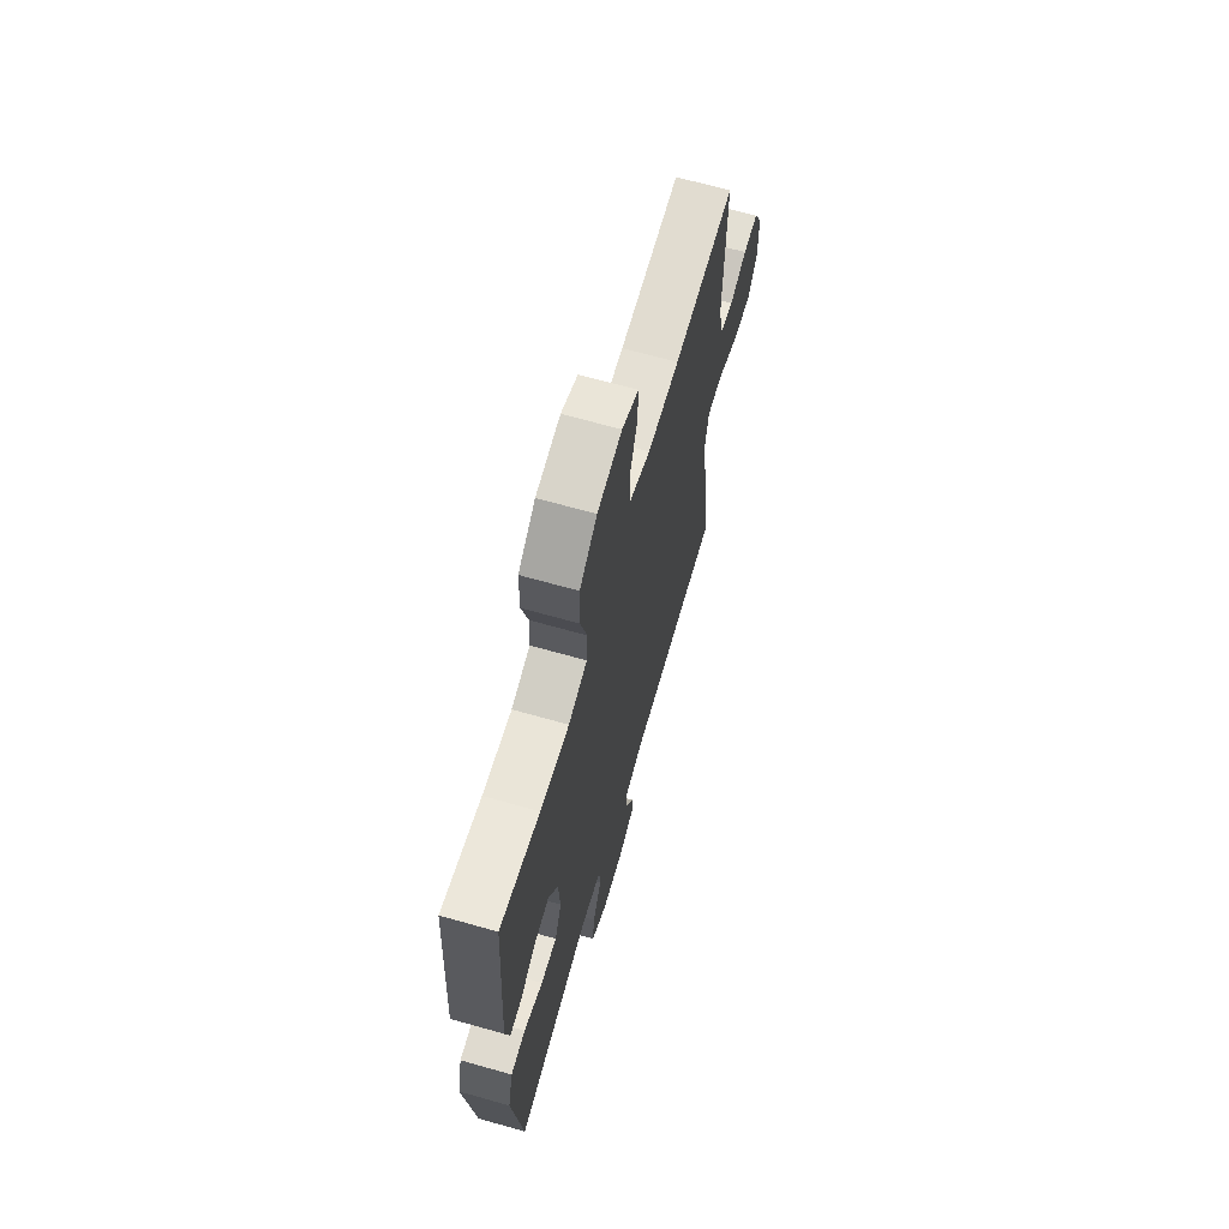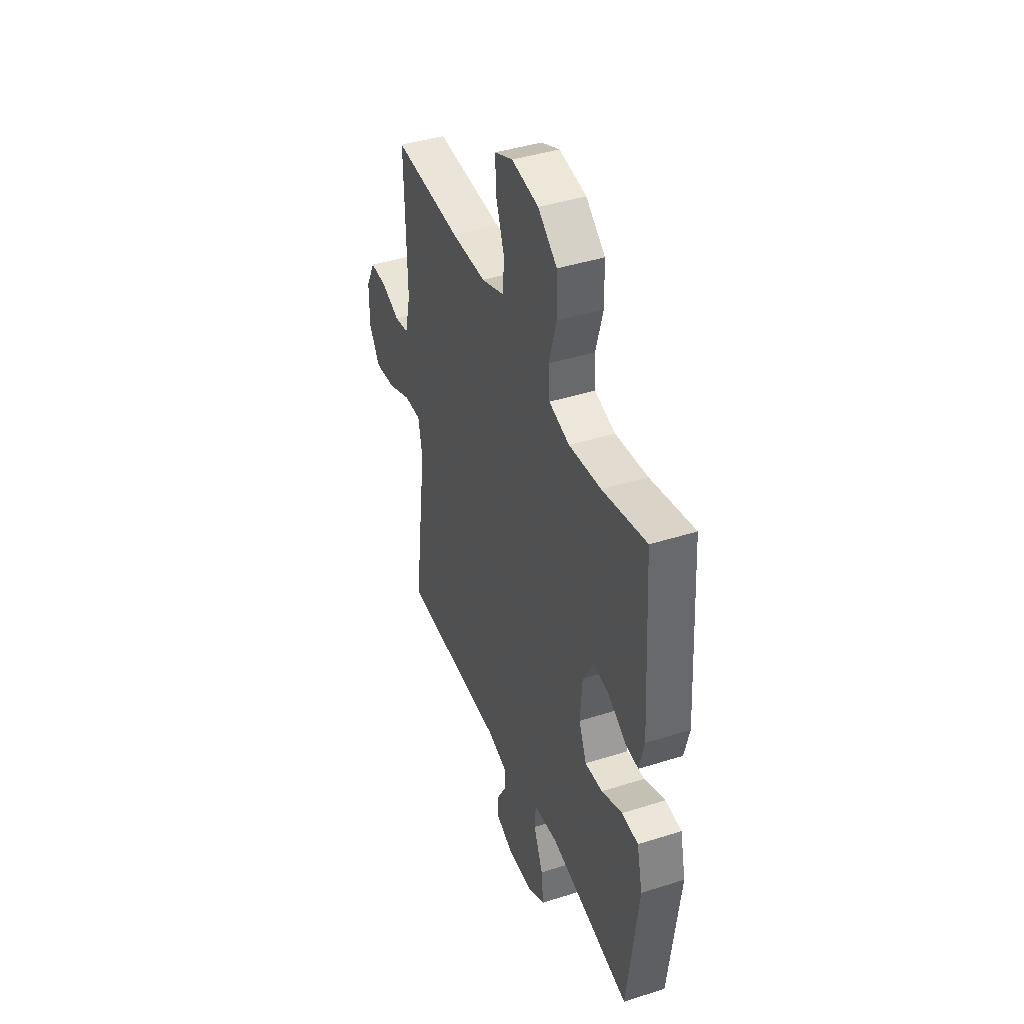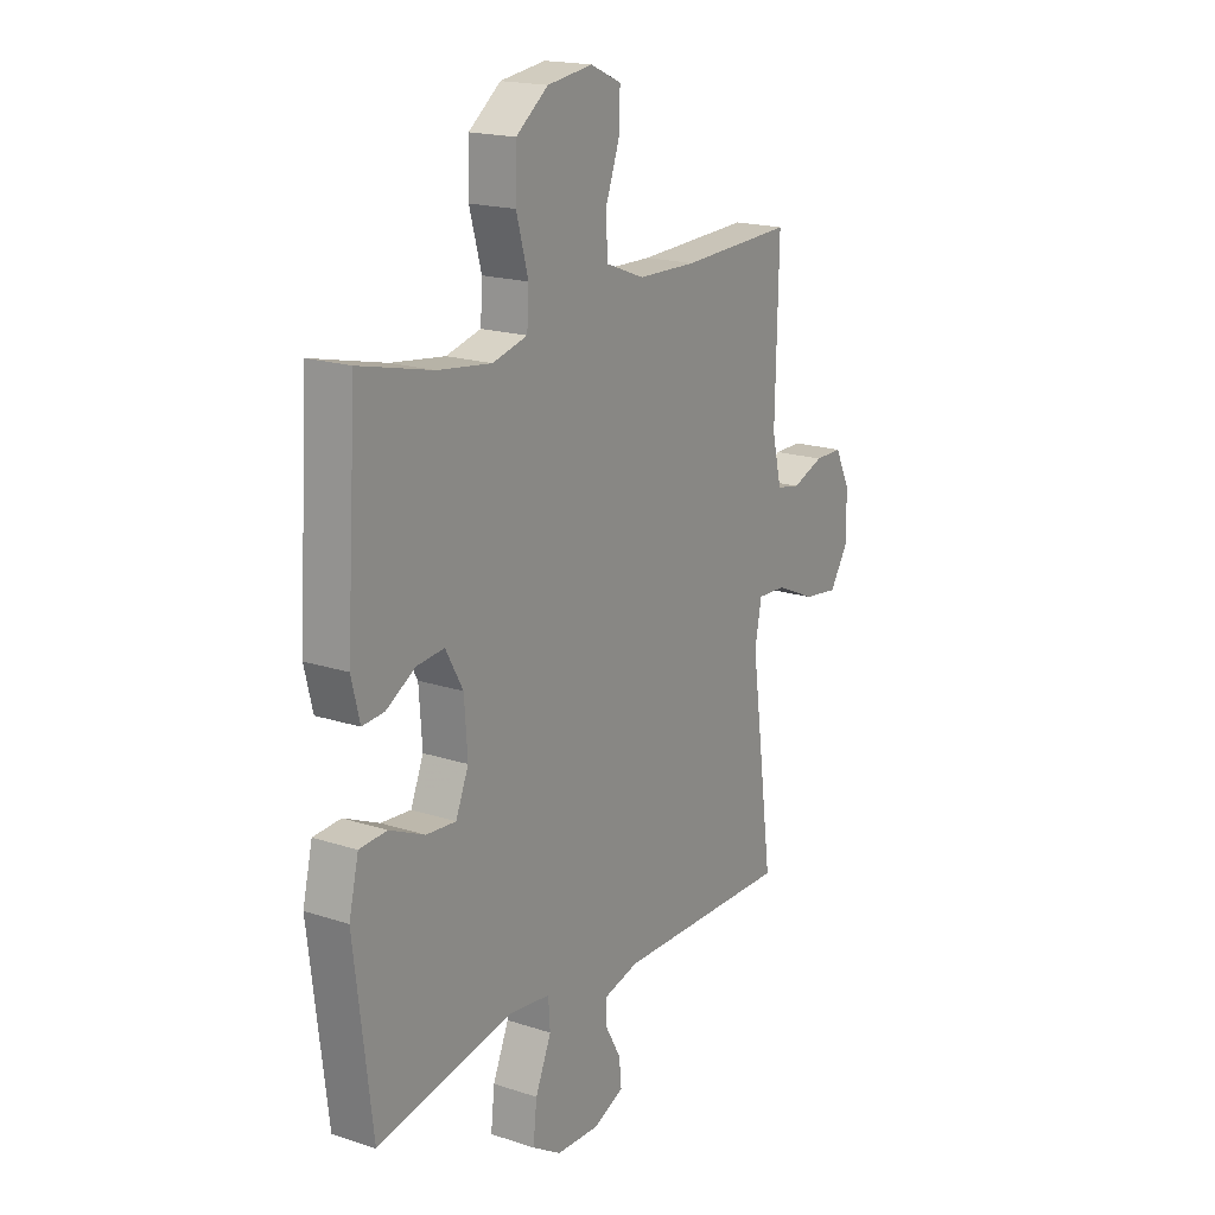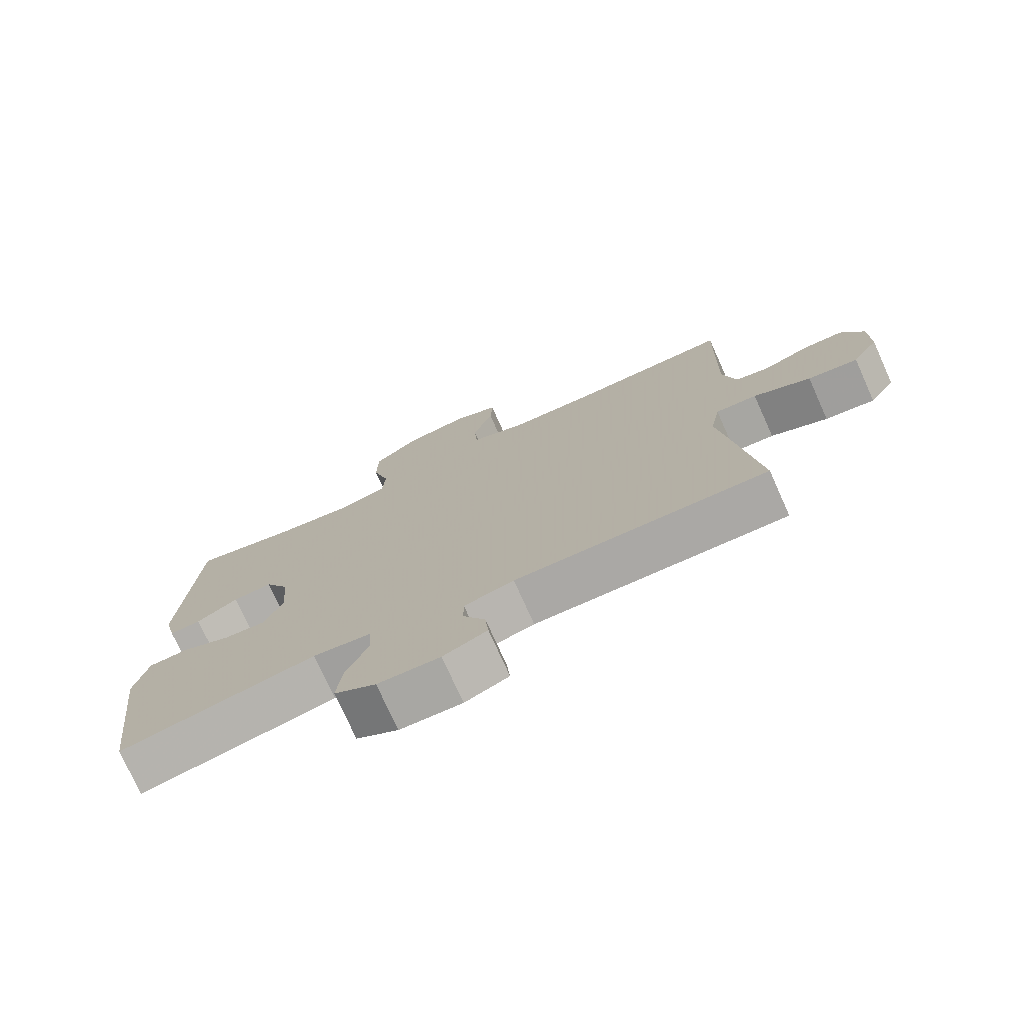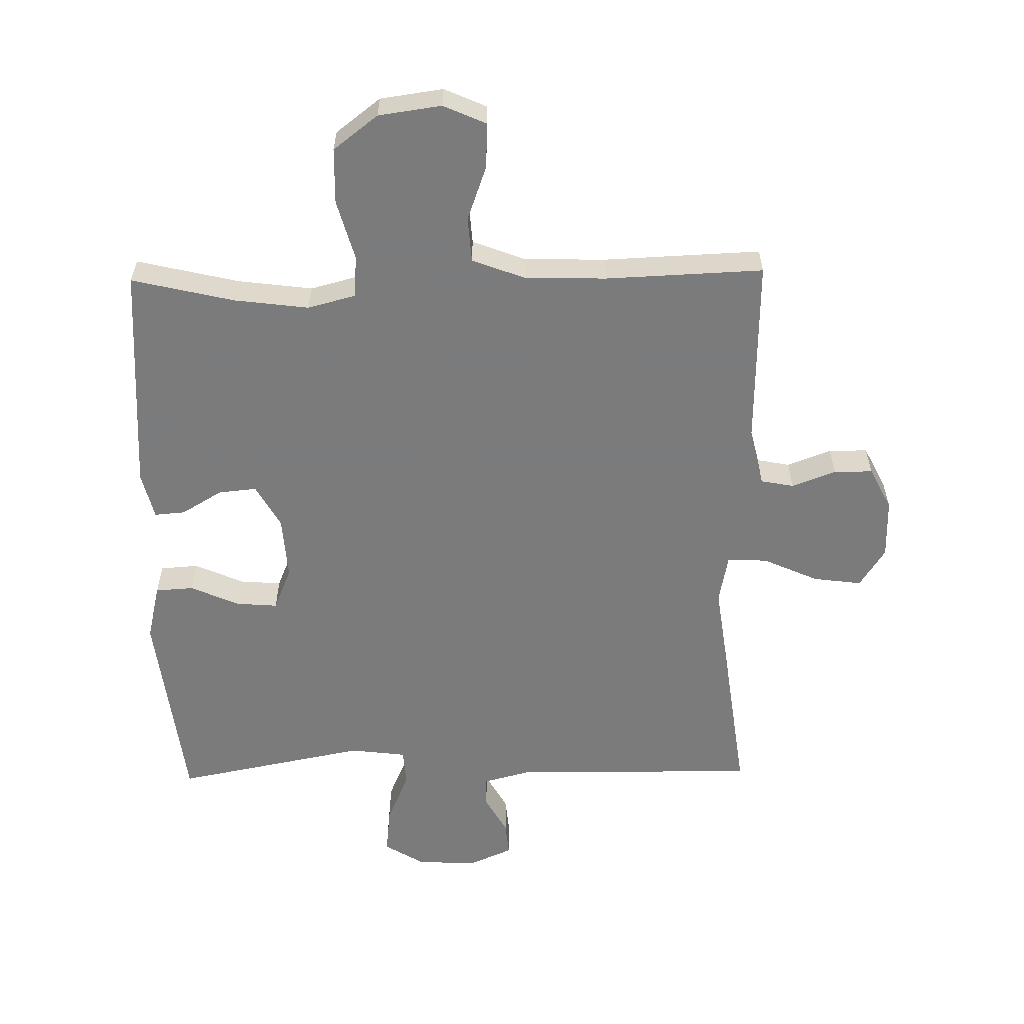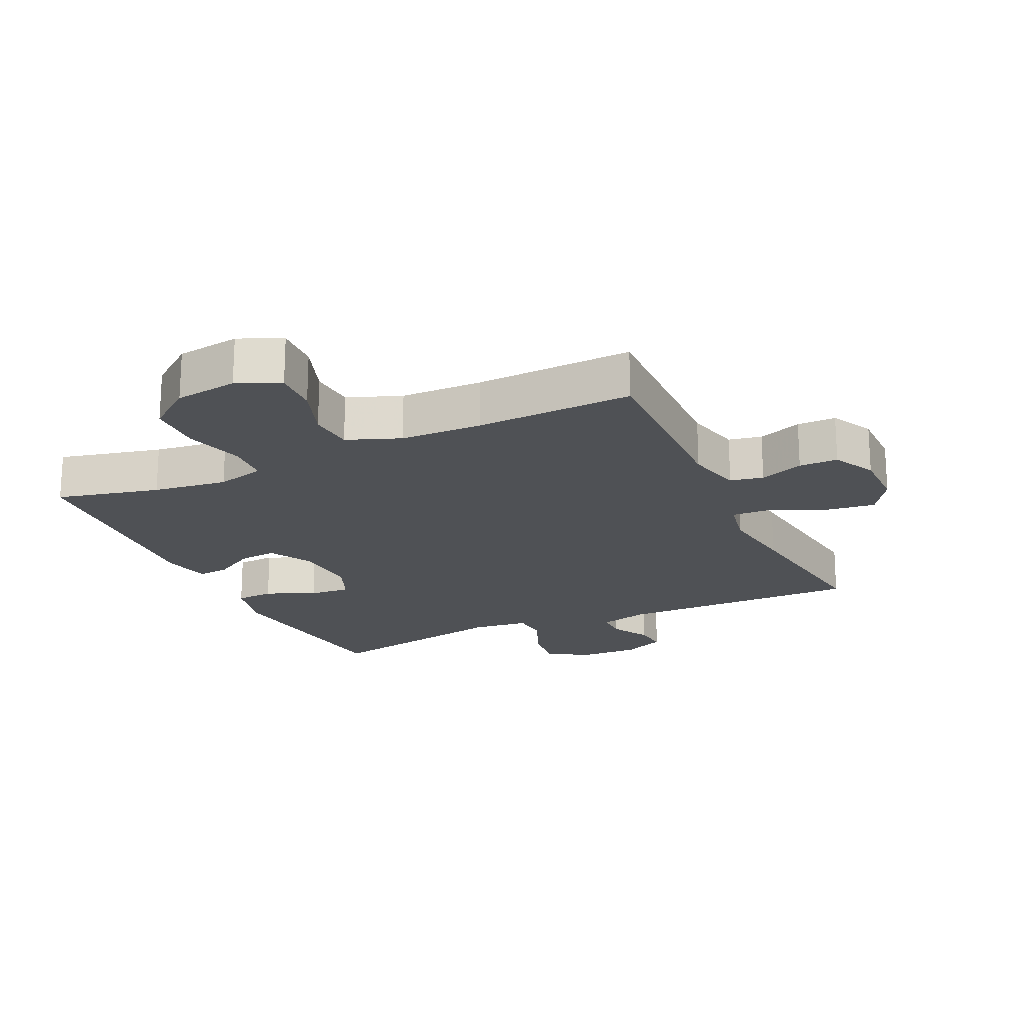
<metadata>
{"format":"obj","ext":"obj","renderer":"f3d","projection":"perspective","resolution":1024,"background":"white","views":[{"elev":66.9,"azim":-74.1,"up":"+Z"},{"elev":42.4,"azim":-110.8,"up":"+Z"},{"elev":18.4,"azim":-57.7,"up":"+Z"},{"elev":-75.5,"azim":24.2,"up":"+Z"},{"elev":-58.4,"azim":1.0,"up":"+Y"},{"elev":-19.9,"azim":25.0,"up":"+Y"}]}
</metadata>
<code>
v 0.5 0.07 0.5
v 0.493 0.07 0.2
v 0.514 0.07 0.112
v 0.566 0.07 0.102
v 0.635 0.07 0.128
v 0.696 0.07 0.128
v 0.73 0.07 0.061
v 0.73 0.07 -0.033
v 0.69 0.07 -0.095
v 0.614 0.07 -0.085
v 0.527 0.07 -0.046
v 0.464 0.07 -0.043
v 0.449 0.07 -0.121
v 0.466 0.07 -0.244
v 0.5 0.07 -0.5
v 0.114 0.07 -0.496
v 0.038 0.07 -0.516
v 0.038 0.07 -0.564
v 0.072 0.07 -0.625
v 0.077 0.07 -0.679
v 0.01 0.07 -0.708
v -0.085 0.07 -0.705
v -0.149 0.07 -0.666
v -0.141 0.07 -0.592
v -0.106 0.07 -0.51
v -0.11 0.07 -0.452
v -0.199 0.07 -0.441
v -0.5 0.07 -0.5
v -0.539 0.07 -0.178
v -0.518 0.07 -0.089
v -0.458 0.07 -0.085
v -0.381 0.07 -0.119
v -0.316 0.07 -0.124
v -0.288 0.07 -0.056
v -0.295 0.07 0.044
v -0.333 0.07 0.112
v -0.393 0.07 0.106
v -0.457 0.07 0.068
v -0.505 0.07 0.064
v -0.523 0.07 0.138
v -0.5 0.07 0.5
v -0.339 0.07 0.462
v -0.222 0.07 0.447
v -0.146 0.07 0.467
v -0.142 0.07 0.534
v -0.168 0.07 0.628
v -0.166 0.07 0.715
v -0.096 0.07 0.769
v 0.003 0.07 0.783
v 0.07 0.07 0.753
v 0.067 0.07 0.682
v 0.036 0.07 0.596
v 0.041 0.07 0.525
v 0.125 0.07 0.493
v 0.253 0.07 0.49
v 0.5 0 0.5
v 0.493 0 0.2
v 0.514 0 0.112
v 0.566 0 0.102
v 0.635 0 0.128
v 0.696 0 0.128
v 0.73 0 0.061
v 0.73 0 -0.033
v 0.69 0 -0.095
v 0.614 0 -0.085
v 0.527 0 -0.046
v 0.464 0 -0.043
v 0.449 0 -0.121
v 0.466 0 -0.244
v 0.5 0 -0.5
v 0.114 0 -0.496
v 0.038 0 -0.516
v 0.038 0 -0.564
v 0.072 0 -0.625
v 0.077 0 -0.679
v 0.01 0 -0.708
v -0.085 0 -0.705
v -0.149 0 -0.666
v -0.141 0 -0.592
v -0.106 0 -0.51
v -0.11 0 -0.452
v -0.199 0 -0.441
v -0.5 0 -0.5
v -0.539 0 -0.178
v -0.518 0 -0.089
v -0.458 0 -0.085
v -0.381 0 -0.119
v -0.316 0 -0.124
v -0.288 0 -0.056
v -0.295 0 0.044
v -0.333 0 0.112
v -0.393 0 0.106
v -0.457 0 0.068
v -0.505 0 0.064
v -0.523 0 0.138
v -0.5 0 0.5
v -0.339 0 0.462
v -0.222 0 0.447
v -0.146 0 0.467
v -0.142 0 0.534
v -0.168 0 0.628
v -0.166 0 0.715
v -0.096 0 0.769
v 0.003 0 0.783
v 0.07 0 0.753
v 0.067 0 0.682
v 0.036 0 0.596
v 0.041 0 0.525
v 0.125 0 0.493
v 0.253 0 0.49
f 49 50 51 52
f 49 52 53
f 48 49 53
f 45 46 47 48
f 44 45 48 53
f 39 40 41 42
f 37 38 39 42
f 36 37 42 43
f 35 36 43 44
f 29 30 31 32
f 27 28 29 32
f 26 27 32 33
f 22 23 24 25
f 22 25 26
f 21 22 26
f 18 19 20 21
f 17 18 21 26
f 16 17 26 33
f 13 14 15 16
f 12 13 16 33
f 8 9 10 11
f 8 11 12
f 7 8 12
f 4 5 6 7
f 3 4 7 12
f 2 3 12 33
f 55 1 2 33
f 35 44 53 54
f 34 35 54 55
f 33 34 55
f 107 106 105 104
f 108 107 104
f 108 104 103
f 103 102 101 100
f 108 103 100 99
f 97 96 95 94
f 97 94 93 92
f 98 97 92 91
f 99 98 91 90
f 87 86 85 84
f 87 84 83 82
f 88 87 82 81
f 80 79 78 77
f 81 80 77
f 81 77 76
f 76 75 74 73
f 81 76 73 72
f 88 81 72 71
f 71 70 69 68
f 88 71 68 67
f 66 65 64 63
f 67 66 63
f 67 63 62
f 62 61 60 59
f 67 62 59 58
f 88 67 58 57
f 88 57 56 110
f 109 108 99 90
f 110 109 90 89
f 110 89 88
f 1 56 57 2
f 2 57 58 3
f 3 58 59 4
f 4 59 60 5
f 5 60 61 6
f 6 61 62 7
f 7 62 63 8
f 8 63 64 9
f 9 64 65 10
f 10 65 66 11
f 11 66 67 12
f 12 67 68 13
f 13 68 69 14
f 14 69 70 15
f 15 70 71 16
f 16 71 72 17
f 17 72 73 18
f 18 73 74 19
f 19 74 75 20
f 20 75 76 21
f 21 76 77 22
f 22 77 78 23
f 23 78 79 24
f 24 79 80 25
f 25 80 81 26
f 26 81 82 27
f 27 82 83 28
f 28 83 84 29
f 29 84 85 30
f 30 85 86 31
f 31 86 87 32
f 32 87 88 33
f 33 88 89 34
f 34 89 90 35
f 35 90 91 36
f 36 91 92 37
f 37 92 93 38
f 38 93 94 39
f 39 94 95 40
f 40 95 96 41
f 41 96 97 42
f 42 97 98 43
f 43 98 99 44
f 44 99 100 45
f 45 100 101 46
f 46 101 102 47
f 47 102 103 48
f 48 103 104 49
f 49 104 105 50
f 50 105 106 51
f 51 106 107 52
f 52 107 108 53
f 53 108 109 54
f 54 109 110 55
f 55 110 56 1

</code>
